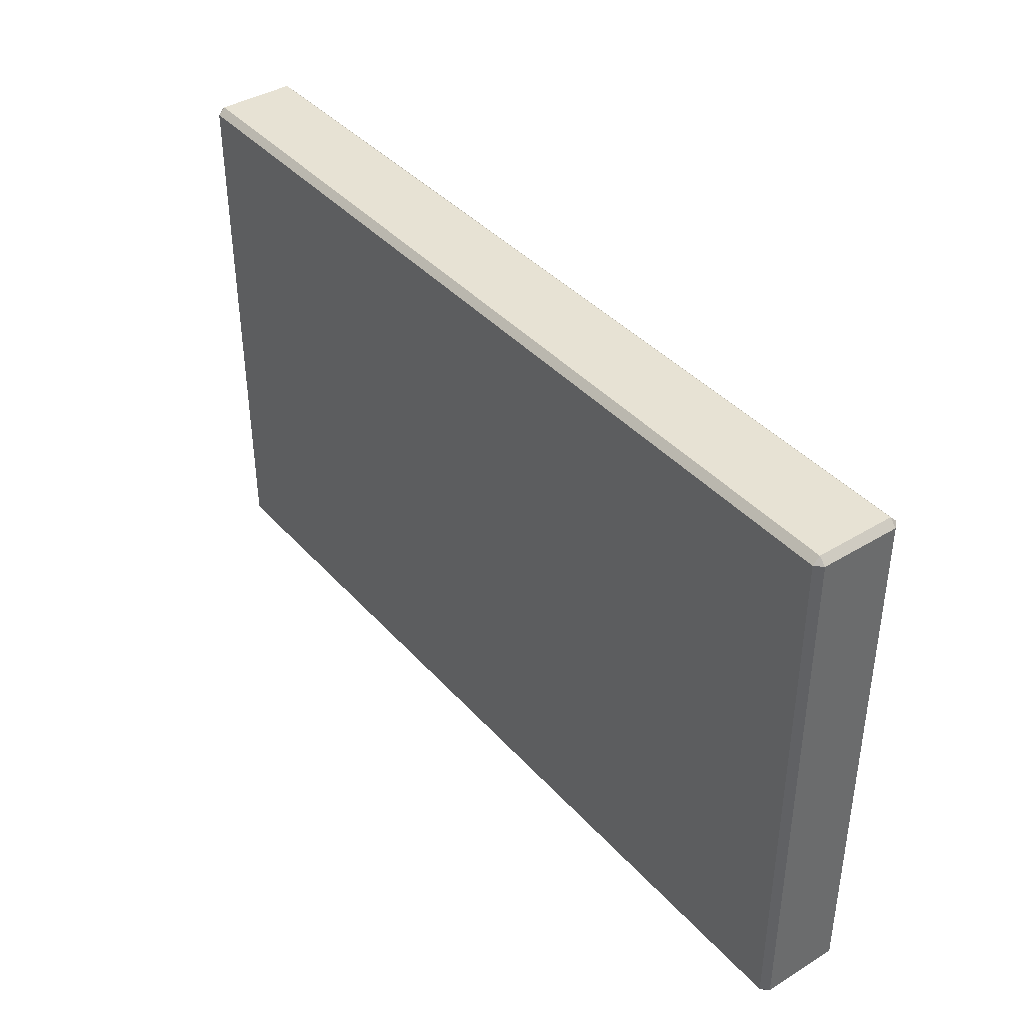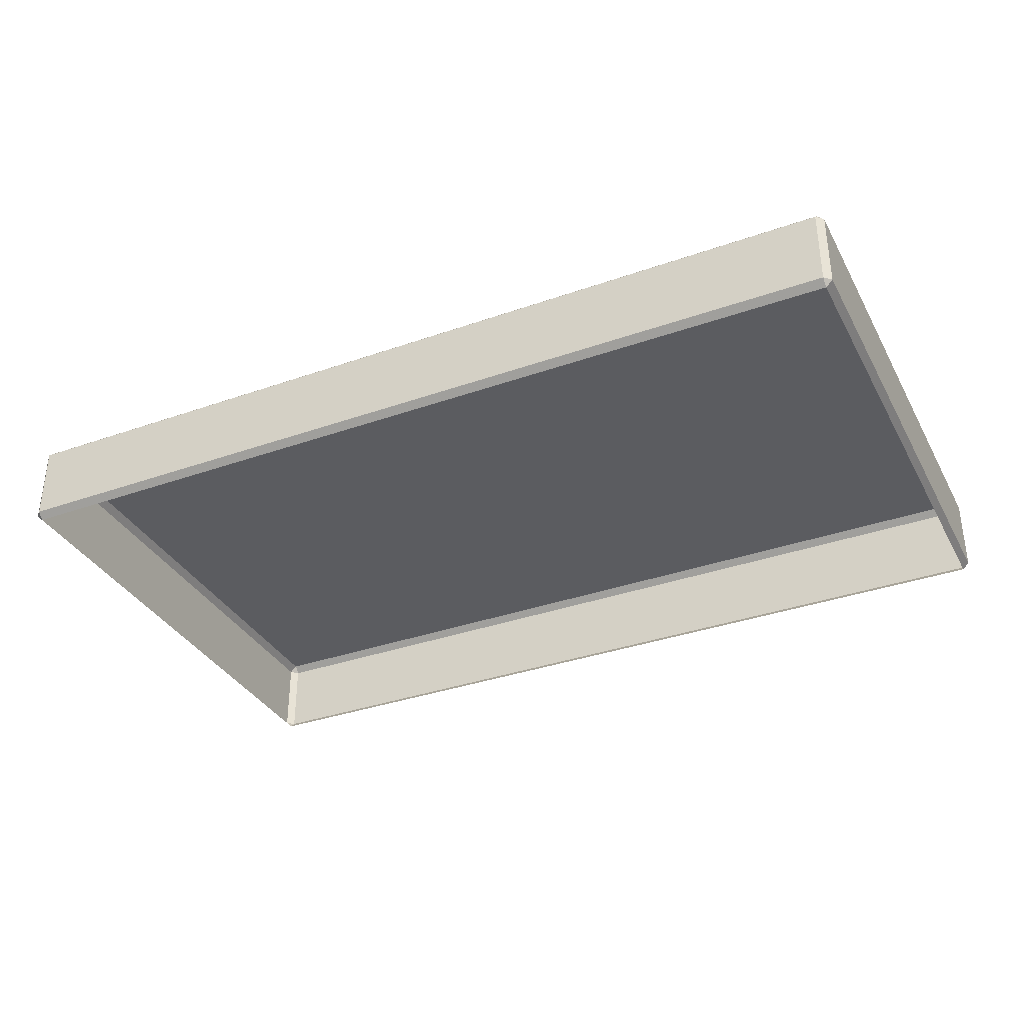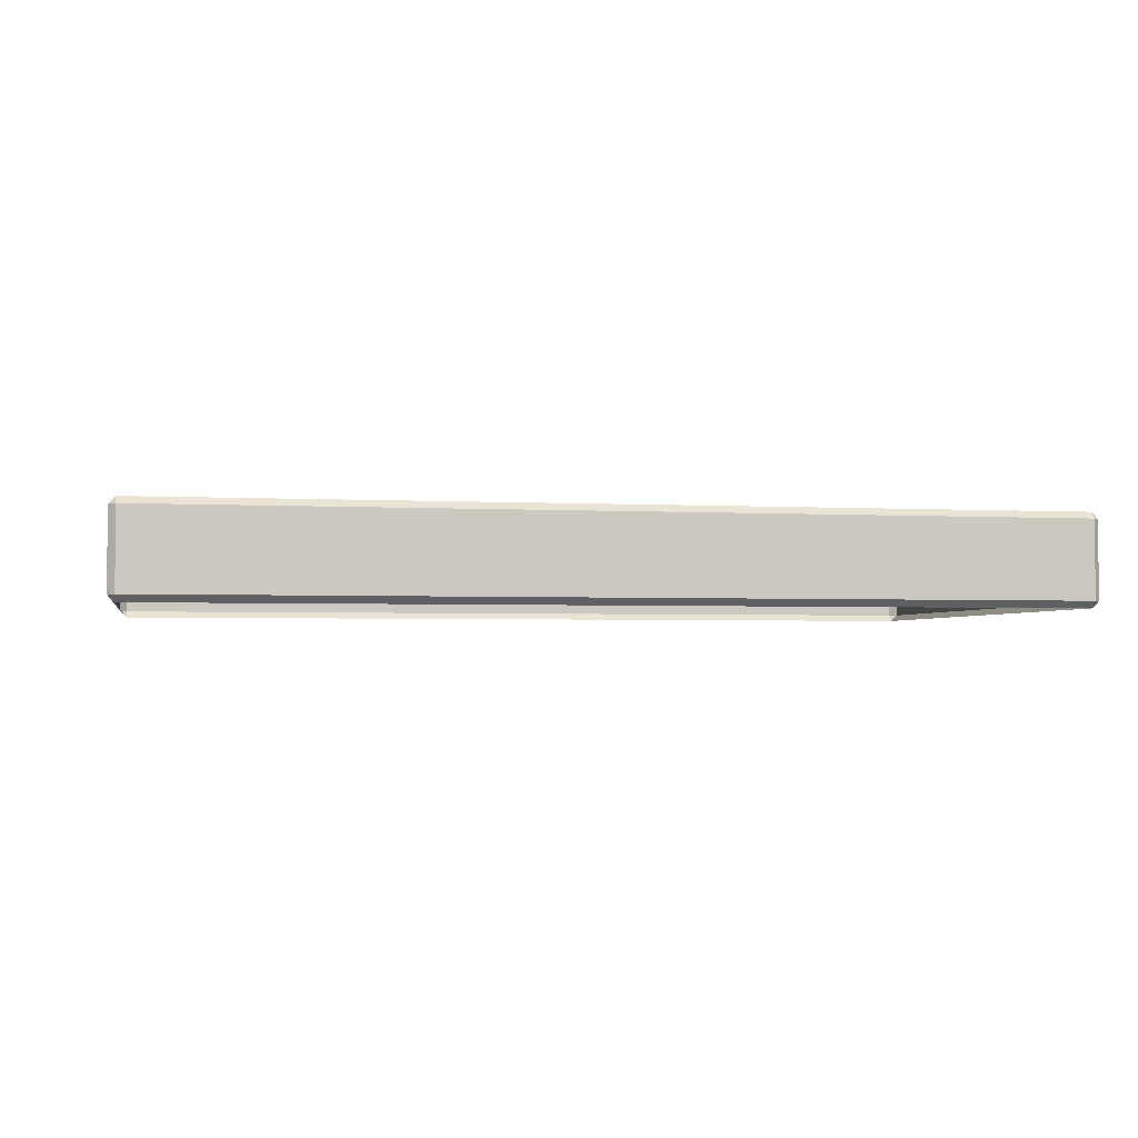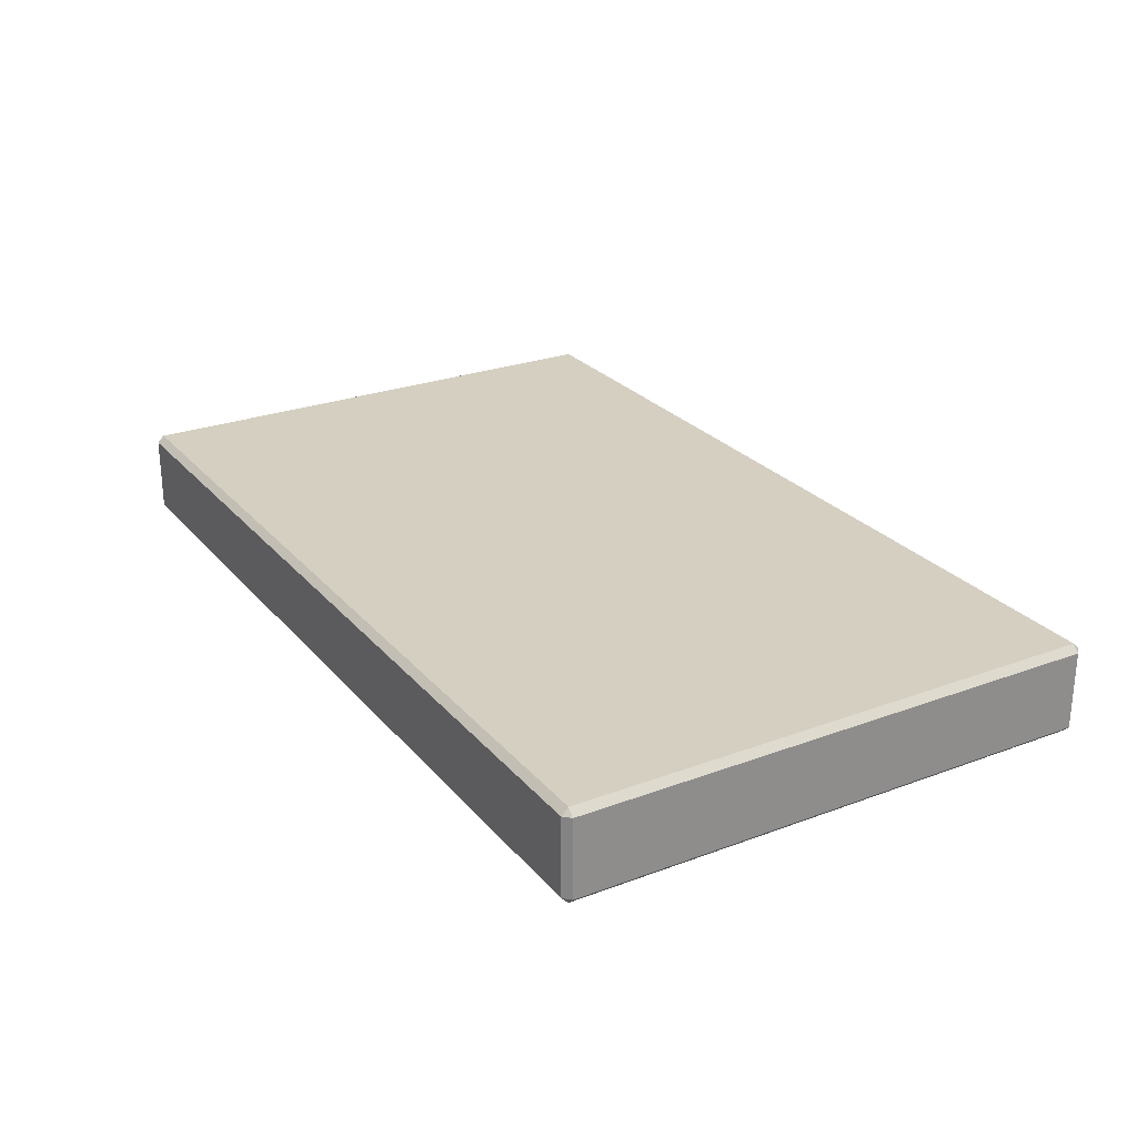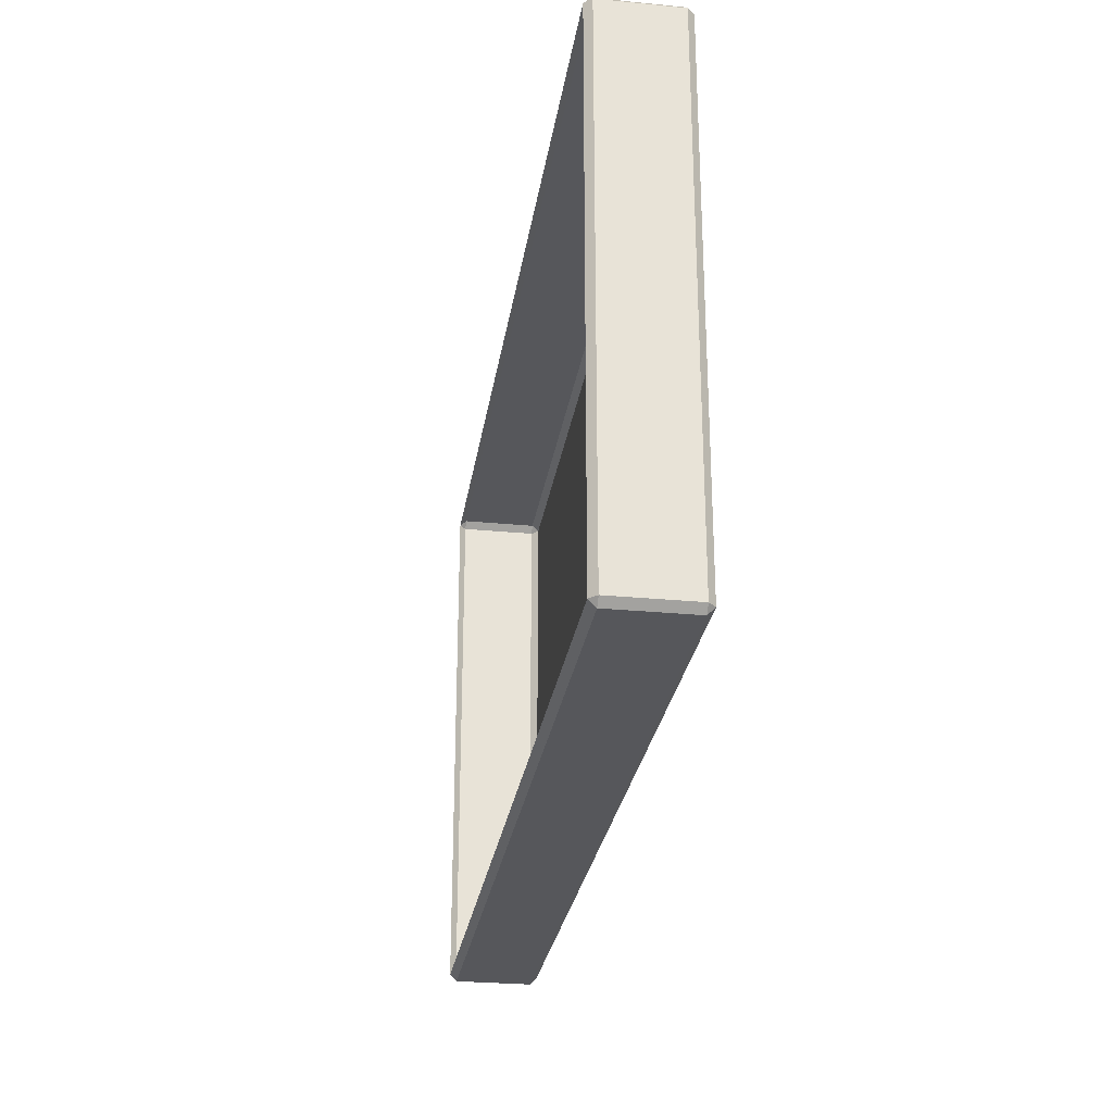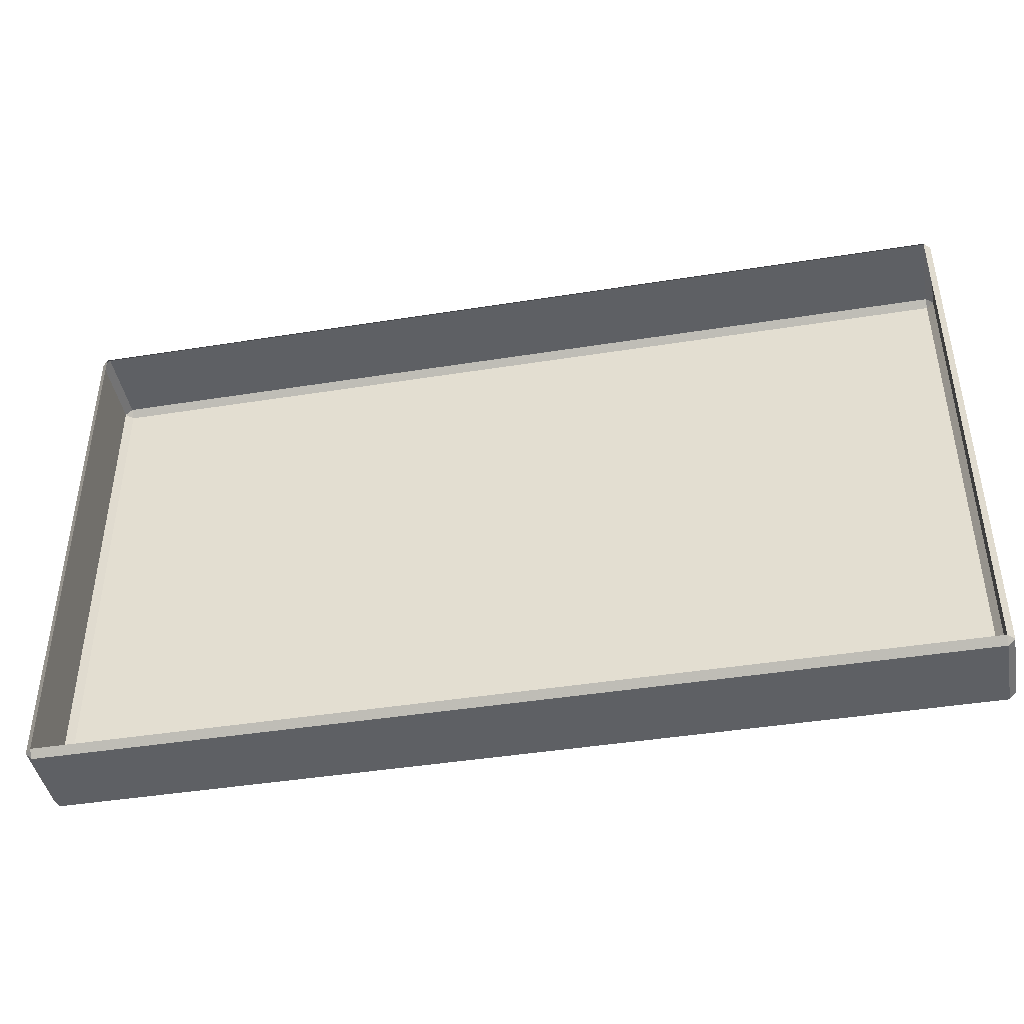
<metadata>
{"format":"obj","ext":"obj","renderer":"f3d","projection":"perspective","resolution":1024,"background":"white","views":[{"elev":39.8,"azim":-127.1,"up":"+Z"},{"elev":-34.8,"azim":-154.8,"up":"+Y"},{"elev":-2.8,"azim":-11.4,"up":"+Y"},{"elev":25.9,"azim":59.3,"up":"+Y"},{"elev":-27.4,"azim":81.5,"up":"+Z"},{"elev":-43.1,"azim":10.7,"up":"+Z"}]}
</metadata>
<code>
g rn_floor_rectangle1
v -4.925 -1 2.925
v -5 -0.925 2.925
v -4.925 -0.925 3
v 5.002 -0.925 2.925
v 4.927 -1 2.925
v 4.927 -0.925 3
v -5 -0.07499 2.925
v -4.925 0 2.925
v -4.925 -0.07499 3
v 4.927 0 2.925
v 5.002 -0.07499 2.925
v 4.927 -0.07499 3
v -5 -0.07499 -2.925
v -4.925 -0.07499 -3
v -4.925 0 -2.925
v 4.927 -0.07499 -3
v 5.002 -0.07499 -2.925
v 4.927 0 -2.925
v -5 -0.925 -2.925
v -4.925 -1 -2.925
v -4.925 -0.925 -3
v 4.927 -1 -2.925
v 5.002 -0.925 -2.925
v 4.927 -0.925 -3
v -4.925 -1 2.925
v -5 -0.925 0
v -5 -0.925 2.925
v -4.925 -1 0
v -5 -0.925 -2.925
v -4.925 -1 -2.925
v -4.925 -0.925 3
v 0 -1 2.925
v -4.925 -1 2.925
v 0 -0.925 3
v 4.927 -1 2.925
v 4.927 -0.925 3
v -5 -0.925 2.925
v -5 -0.07499 2.925
v -4.925 -0.07499 3
v -4.925 -0.925 3
v 5.002 -0.925 2.925
v 4.927 -1 0
v 4.927 -1 2.925
v 5.002 -0.925 0
v 4.927 -1 -2.925
v 5.002 -0.925 -2.925
v 4.927 -0.925 3
v 4.927 -0.07499 3
v 5.002 -0.07499 2.925
v 5.002 -0.925 2.925
v -5 -0.07499 2.925
v -4.925 0 0
v -4.925 0 2.925
v -5 -0.07499 0
v -4.925 0 -2.925
v -5 -0.07499 -2.925
v -4.925 0 2.925
v 0 -0.07499 3
v -4.925 -0.07499 3
v 0 0 2.925
v 4.927 -0.07499 3
v 4.927 0 2.925
v 4.927 0 2.925
v 5.002 -0.07499 0
v 5.002 -0.07499 2.925
v 4.927 0 0
v 5.002 -0.07499 -2.925
v 4.927 0 -2.925
v -5 -0.07499 -2.925
v -5 -0.925 -2.925
v -4.925 -0.925 -3
v -4.925 -0.07499 -3
v -4.925 -0.07499 -3
v 0 0 -2.925
v -4.925 0 -2.925
v 0 -0.07499 -3
v 4.927 0 -2.925
v 4.927 -0.07499 -3
v 4.927 -0.07499 -3
v 4.927 -0.925 -3
v 5.002 -0.925 -2.925
v 5.002 -0.07499 -2.925
v -4.925 -1 -2.925
v 0 -0.925 -3
v -4.925 -0.925 -3
v 0 -1 -2.925
v 4.927 -0.925 -3
v 4.927 -1 -2.925
v -4.925 -0.925 3
v -4.925 -0.07499 3
v 0 -0.07499 3
v 0 -0.925 3
v 4.927 -0.07499 3
v 4.927 -0.925 3
v 0 0 2.925
v 4.927 0 0
v 4.927 0 2.925
v 0 0 0
v -4.925 0 2.925
v 4.927 0 -2.925
v -4.925 0 0
v 0 0 -2.925
v -4.925 0 -2.925
v -4.925 -0.07499 -3
v -4.925 -0.925 -3
v 0 -0.925 -3
v 0 -0.07499 -3
v 4.927 -0.925 -3
v 4.927 -0.07499 -3
v 5.002 -0.925 0
v 5.002 -0.07499 -2.925
v 5.002 -0.925 -2.925
v 5.002 -0.07499 0
v 5.002 -0.925 2.925
v 5.002 -0.07499 2.925
v -5 -0.925 -2.925
v -5 -0.07499 -2.925
v -5 -0.07499 0
v -5 -0.925 0
v -5 -0.07499 2.925
v -5 -0.925 2.925
g rn_floor_rectangle1_0
f 3 2 1
f 6 5 4
f 9 8 7
f 12 11 10
f 15 14 13
f 18 17 16
f 21 20 19
f 24 23 22
f 27 26 25
f 26 28 25
f 28 26 29
f 30 28 29
f 33 32 31
f 32 34 31
f 32 35 34
f 35 36 34
f 39 38 37
f 40 39 37
f 43 42 41
f 42 44 41
f 44 42 45
f 46 44 45
f 49 48 47
f 50 49 47
f 53 52 51
f 52 54 51
f 54 52 55
f 56 54 55
f 59 58 57
f 58 60 57
f 58 61 60
f 61 62 60
f 65 64 63
f 64 66 63
f 66 64 67
f 68 66 67
f 71 70 69
f 72 71 69
f 75 74 73
f 74 76 73
f 74 77 76
f 77 78 76
f 81 80 79
f 82 81 79
f 85 84 83
f 84 86 83
f 84 87 86
f 87 88 86
f 91 90 89
f 92 91 89
f 93 91 92
f 94 93 92
f 97 96 95
f 96 98 95
f 95 98 99
f 96 100 98
f 98 101 99
f 100 102 98
f 98 102 101
f 102 103 101
f 106 105 104
f 107 106 104
f 108 106 107
f 109 108 107
f 112 111 110
f 111 113 110
f 110 113 114
f 113 115 114
f 118 117 116
f 119 118 116
f 120 118 119
f 121 120 119

</code>
